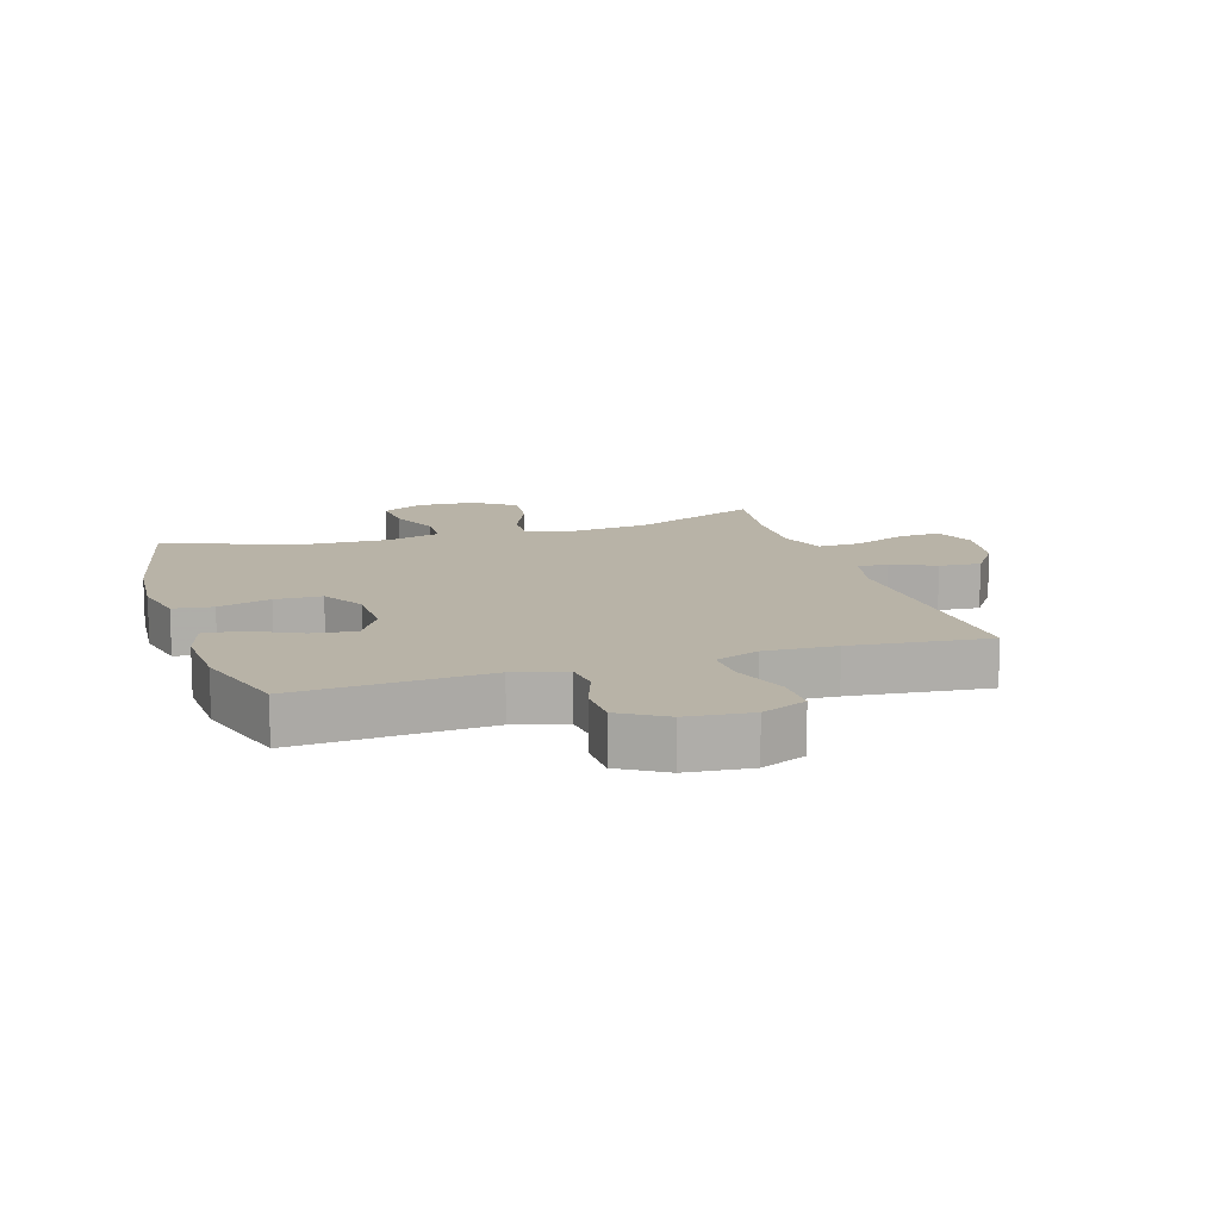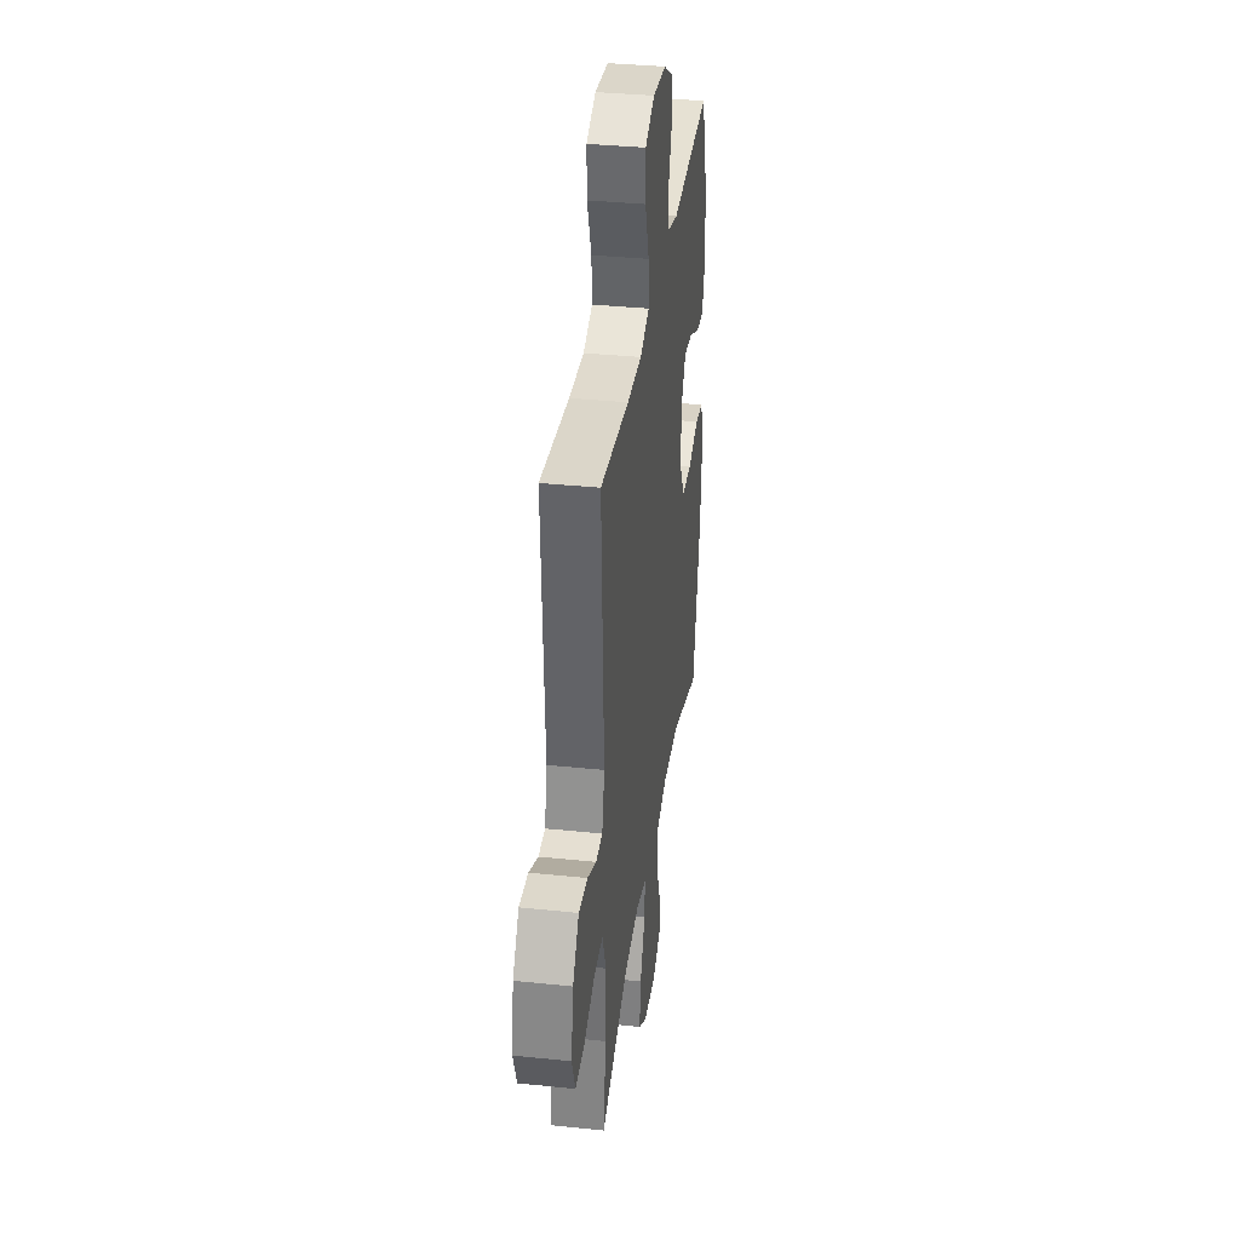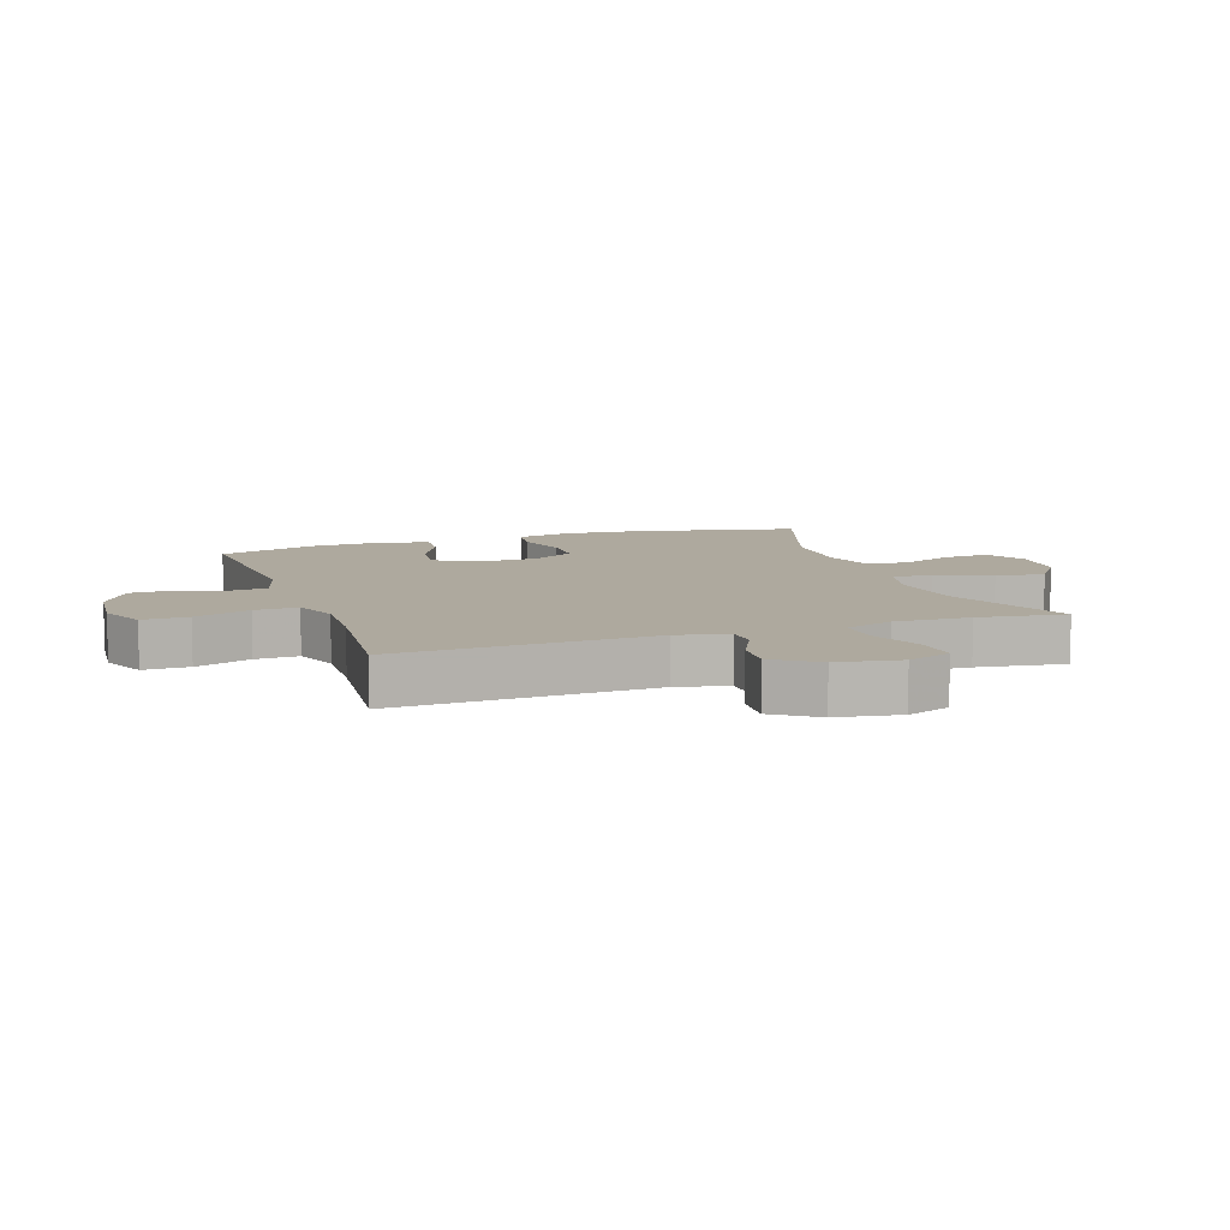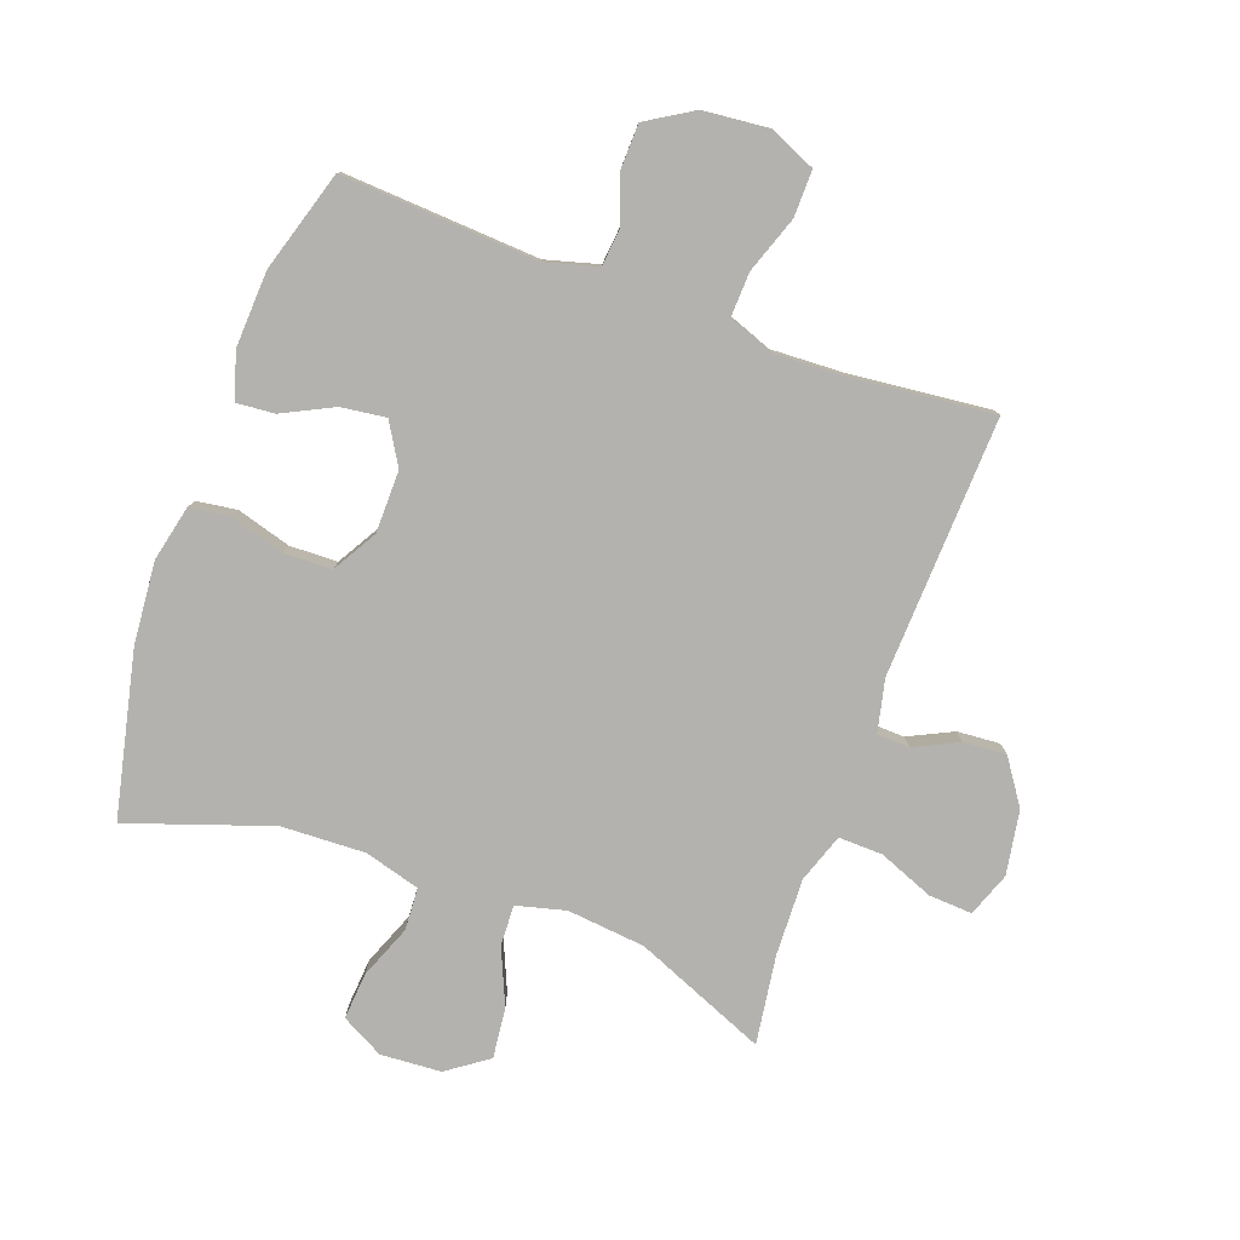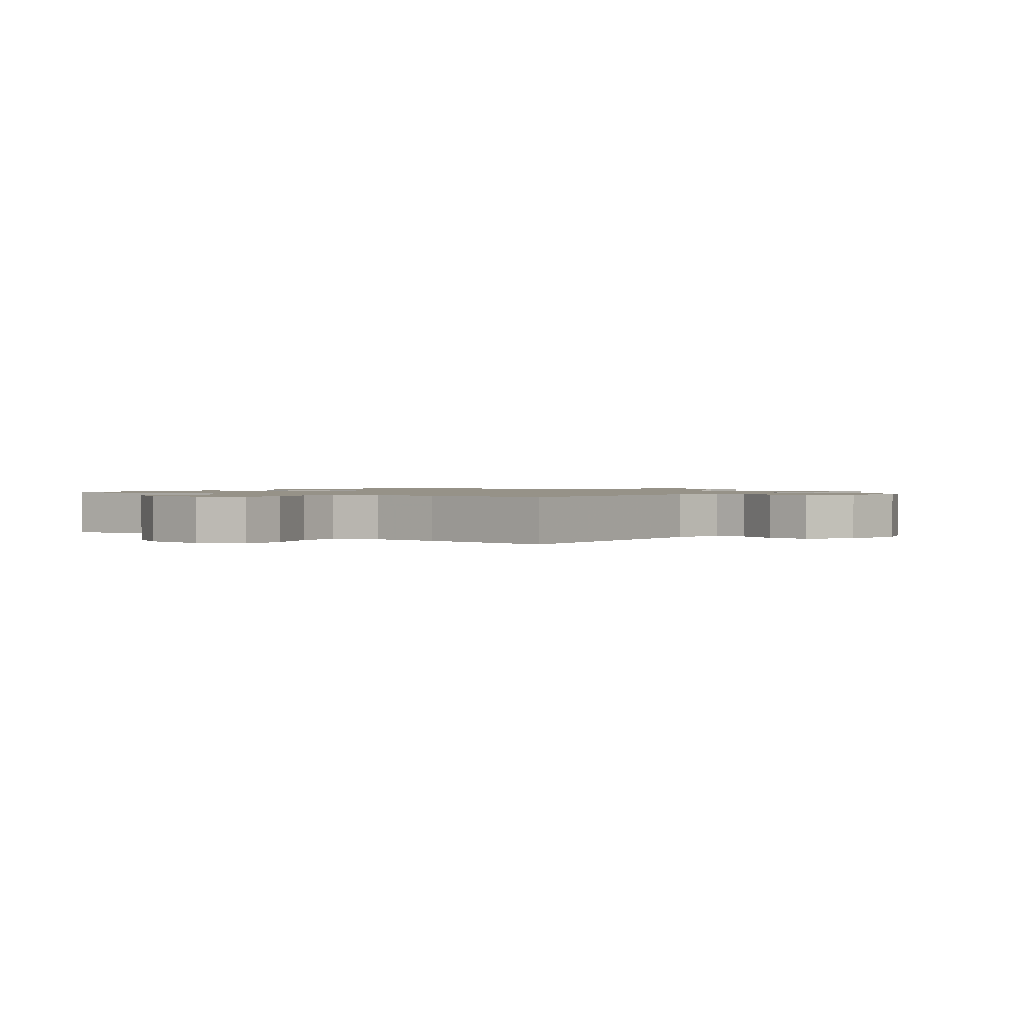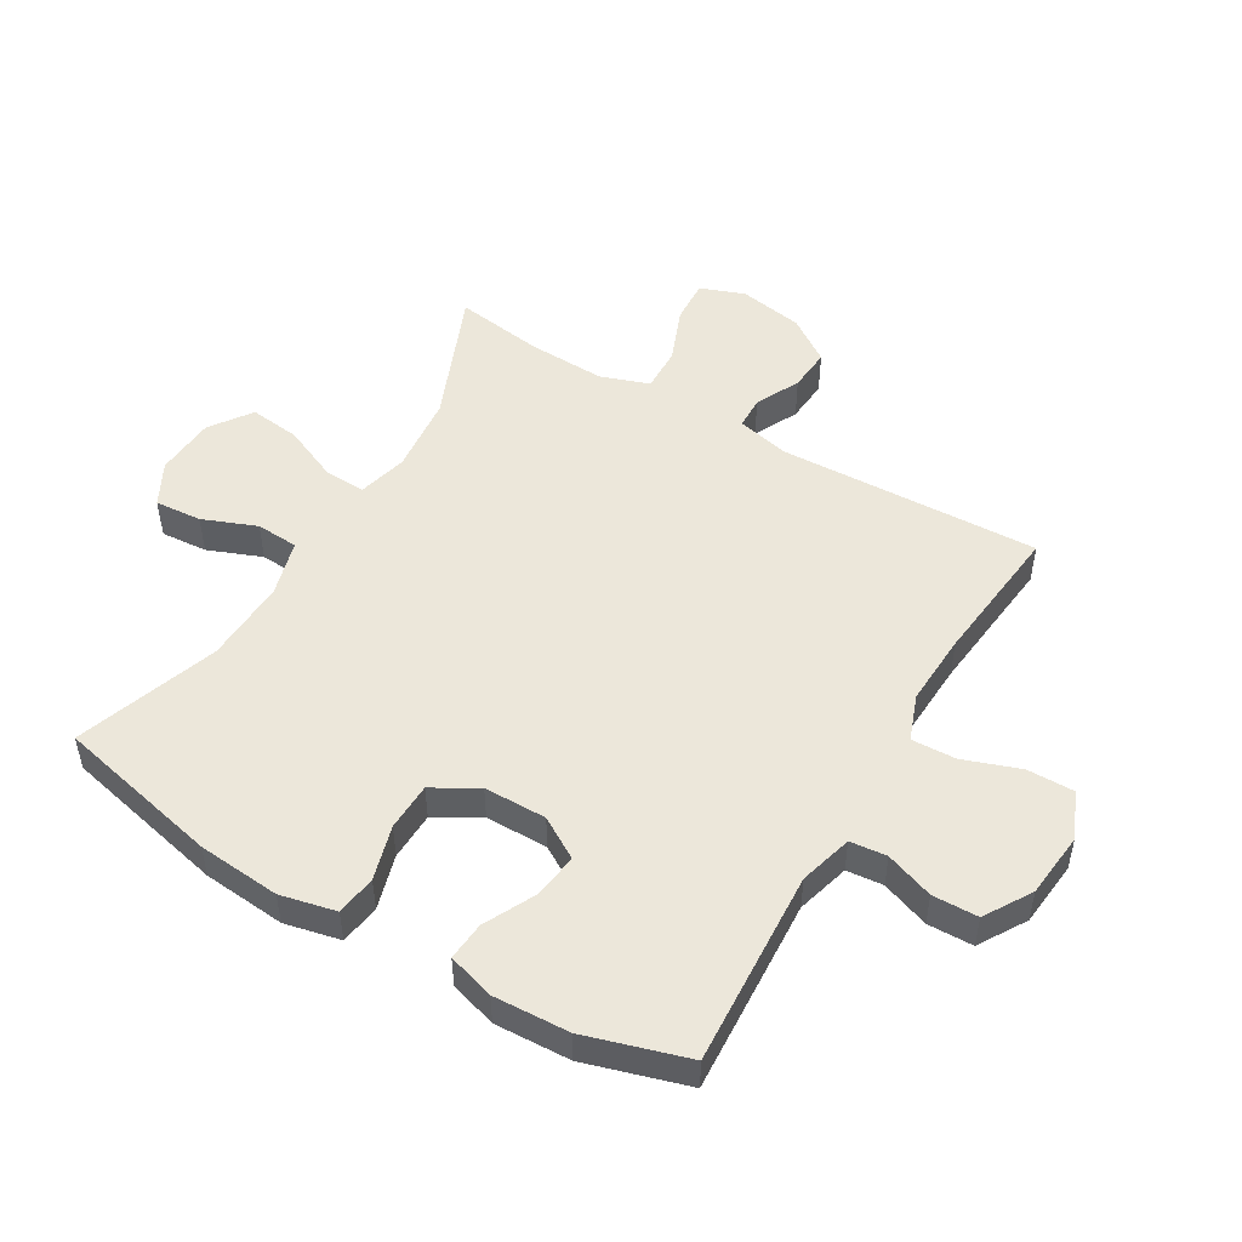
<metadata>
{"format":"obj","ext":"obj","renderer":"f3d","projection":"perspective","resolution":1024,"background":"white","views":[{"elev":12.8,"azim":-17.5,"up":"+Y"},{"elev":35.4,"azim":97.9,"up":"+Z"},{"elev":9.1,"azim":71.0,"up":"+Y"},{"elev":-79.7,"azim":-19.9,"up":"+Y"},{"elev":1.2,"azim":37.2,"up":"+Y"},{"elev":50.5,"azim":-59.3,"up":"+Y"}]}
</metadata>
<code>
v 0.5 0.07 -0.5
v 0.291 0.07 -0.413
v 0.167 0.07 -0.4
v 0.089 0.07 -0.42
v 0.092 0.07 -0.485
v 0.13 0.07 -0.573
v 0.139 0.07 -0.653
v 0.074 0.07 -0.699
v -0.022 0.07 -0.705
v -0.089 0.07 -0.669
v -0.083 0.07 -0.595
v -0.049 0.07 -0.51
v -0.053 0.07 -0.443
v -0.141 0.07 -0.418
v -0.274 0.07 -0.423
v -0.5 0.07 -0.5
v -0.558 0.07 -0.24
v -0.569 0.07 -0.109
v -0.549 0.07 -0.021
v -0.485 0.07 -0.012
v -0.399 0.07 -0.037
v -0.323 0.07 -0.035
v -0.282 0.07 0.035
v -0.281 0.07 0.134
v -0.32 0.07 0.199
v -0.391 0.07 0.19
v -0.472 0.07 0.15
v -0.533 0.07 0.145
v -0.555 0.07 0.219
v -0.549 0.07 0.339
v -0.5 0.07 0.5
v -0.19 0.07 0.481
v -0.106 0.07 0.504
v -0.1 0.07 0.562
v -0.127 0.07 0.638
v -0.125 0.07 0.71
v -0.051 0.07 0.755
v 0.053 0.07 0.765
v 0.126 0.07 0.733
v 0.125 0.07 0.659
v 0.093 0.07 0.569
v 0.09 0.07 0.499
v 0.162 0.07 0.472
v 0.277 0.07 0.477
v 0.5 0.07 0.5
v 0.482 0.07 0.087
v 0.501 0.07 0.004
v 0.552 0.07 0.002
v 0.622 0.07 0.036
v 0.69 0.07 0.041
v 0.738 0.07 -0.029
v 0.755 0.07 -0.131
v 0.729 0.07 -0.201
v 0.66 0.07 -0.197
v 0.573 0.07 -0.162
v 0.503 0.07 -0.16
v 0.476 0.07 -0.237
v 0.48 0.07 -0.359
v 0.5 0 -0.5
v 0.291 0 -0.413
v 0.167 0 -0.4
v 0.089 0 -0.42
v 0.092 0 -0.485
v 0.13 0 -0.573
v 0.139 0 -0.653
v 0.074 0 -0.699
v -0.022 0 -0.705
v -0.089 0 -0.669
v -0.083 0 -0.595
v -0.049 0 -0.51
v -0.053 0 -0.443
v -0.141 0 -0.418
v -0.274 0 -0.423
v -0.5 0 -0.5
v -0.558 0 -0.24
v -0.569 0 -0.109
v -0.549 0 -0.021
v -0.485 0 -0.012
v -0.399 0 -0.037
v -0.323 0 -0.035
v -0.282 0 0.035
v -0.281 0 0.134
v -0.32 0 0.199
v -0.391 0 0.19
v -0.472 0 0.15
v -0.533 0 0.145
v -0.555 0 0.219
v -0.549 0 0.339
v -0.5 0 0.5
v -0.19 0 0.481
v -0.106 0 0.504
v -0.1 0 0.562
v -0.127 0 0.638
v -0.125 0 0.71
v -0.051 0 0.755
v 0.053 0 0.765
v 0.126 0 0.733
v 0.125 0 0.659
v 0.093 0 0.569
v 0.09 0 0.499
v 0.162 0 0.472
v 0.277 0 0.477
v 0.5 0 0.5
v 0.482 0 0.087
v 0.501 0 0.004
v 0.552 0 0.002
v 0.622 0 0.036
v 0.69 0 0.041
v 0.738 0 -0.029
v 0.755 0 -0.131
v 0.729 0 -0.201
v 0.66 0 -0.197
v 0.573 0 -0.162
v 0.503 0 -0.16
v 0.476 0 -0.237
v 0.48 0 -0.359
f 52 53 54 55
f 52 55 56
f 51 52 56
f 48 49 50 51
f 47 48 51 56
f 46 47 56 57
f 44 45 46
f 43 44 46 57
f 38 39 40 41
f 38 41 42
f 37 38 42
f 34 35 36 37
f 33 34 37 42
f 32 33 42 43
f 30 31 32
f 26 27 28 29
f 25 26 29 30
f 18 19 20 21
f 18 21 22
f 15 16 17 18
f 14 15 18 22
f 13 14 22 23
f 9 10 11 12
f 9 12 13
f 8 9 13
f 5 6 7 8
f 4 5 8 13
f 3 4 13 23
f 58 1 2
f 25 30 32 43
f 24 25 43 57
f 23 24 57 58
f 2 3 23 58
f 113 112 111 110
f 114 113 110
f 114 110 109
f 109 108 107 106
f 114 109 106 105
f 115 114 105 104
f 104 103 102
f 115 104 102 101
f 99 98 97 96
f 100 99 96
f 100 96 95
f 95 94 93 92
f 100 95 92 91
f 101 100 91 90
f 90 89 88
f 87 86 85 84
f 88 87 84 83
f 79 78 77 76
f 80 79 76
f 76 75 74 73
f 80 76 73 72
f 81 80 72 71
f 70 69 68 67
f 71 70 67
f 71 67 66
f 66 65 64 63
f 71 66 63 62
f 81 71 62 61
f 60 59 116
f 101 90 88 83
f 115 101 83 82
f 116 115 82 81
f 116 81 61 60
f 1 59 60 2
f 2 60 61 3
f 3 61 62 4
f 4 62 63 5
f 5 63 64 6
f 6 64 65 7
f 7 65 66 8
f 8 66 67 9
f 9 67 68 10
f 10 68 69 11
f 11 69 70 12
f 12 70 71 13
f 13 71 72 14
f 14 72 73 15
f 15 73 74 16
f 16 74 75 17
f 17 75 76 18
f 18 76 77 19
f 19 77 78 20
f 20 78 79 21
f 21 79 80 22
f 22 80 81 23
f 23 81 82 24
f 24 82 83 25
f 25 83 84 26
f 26 84 85 27
f 27 85 86 28
f 28 86 87 29
f 29 87 88 30
f 30 88 89 31
f 31 89 90 32
f 32 90 91 33
f 33 91 92 34
f 34 92 93 35
f 35 93 94 36
f 36 94 95 37
f 37 95 96 38
f 38 96 97 39
f 39 97 98 40
f 40 98 99 41
f 41 99 100 42
f 42 100 101 43
f 43 101 102 44
f 44 102 103 45
f 45 103 104 46
f 46 104 105 47
f 47 105 106 48
f 48 106 107 49
f 49 107 108 50
f 50 108 109 51
f 51 109 110 52
f 52 110 111 53
f 53 111 112 54
f 54 112 113 55
f 55 113 114 56
f 56 114 115 57
f 57 115 116 58
f 58 116 59 1

</code>
